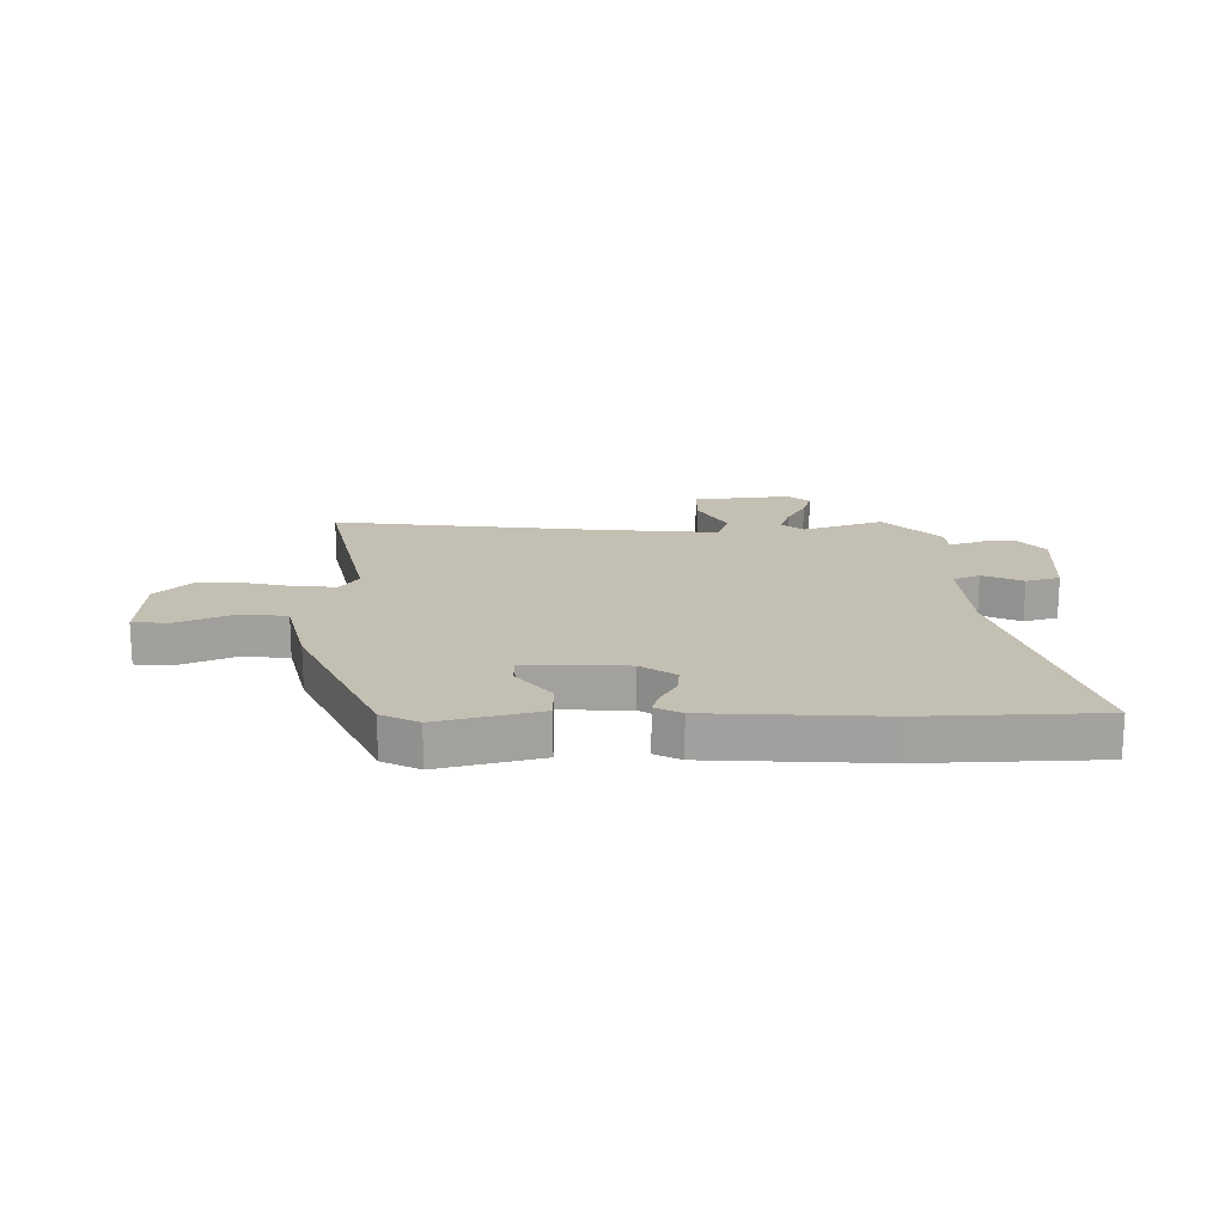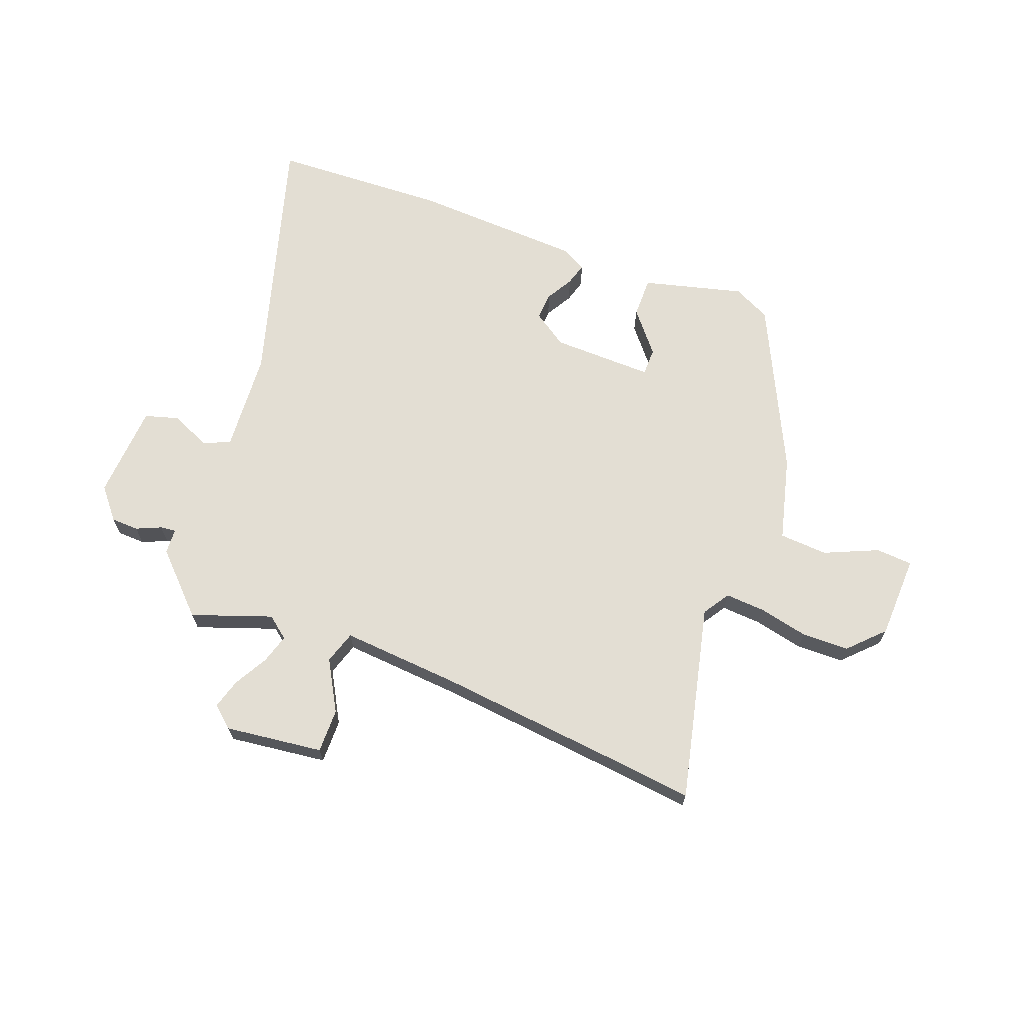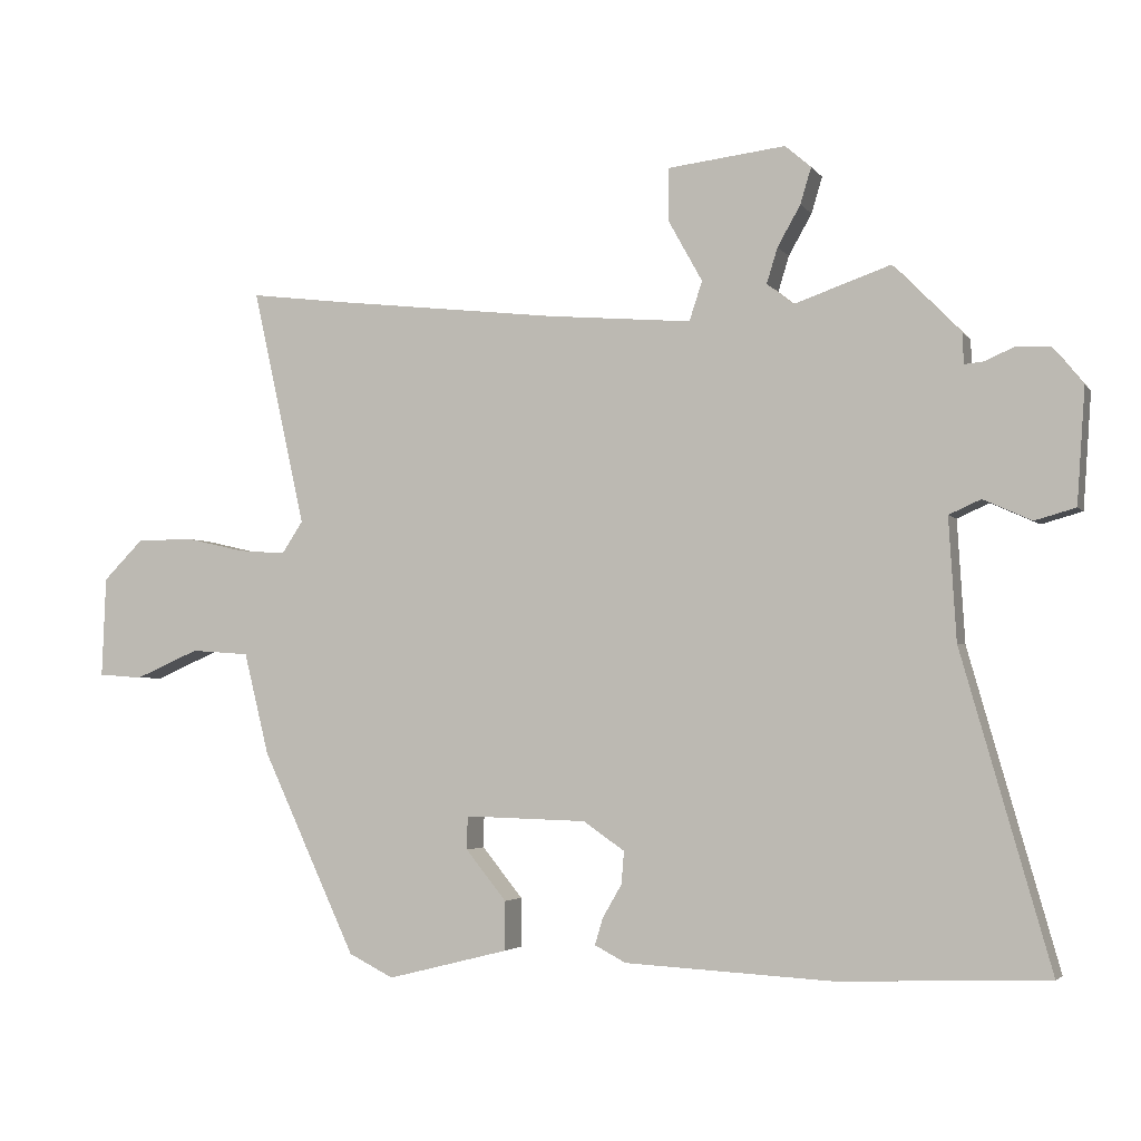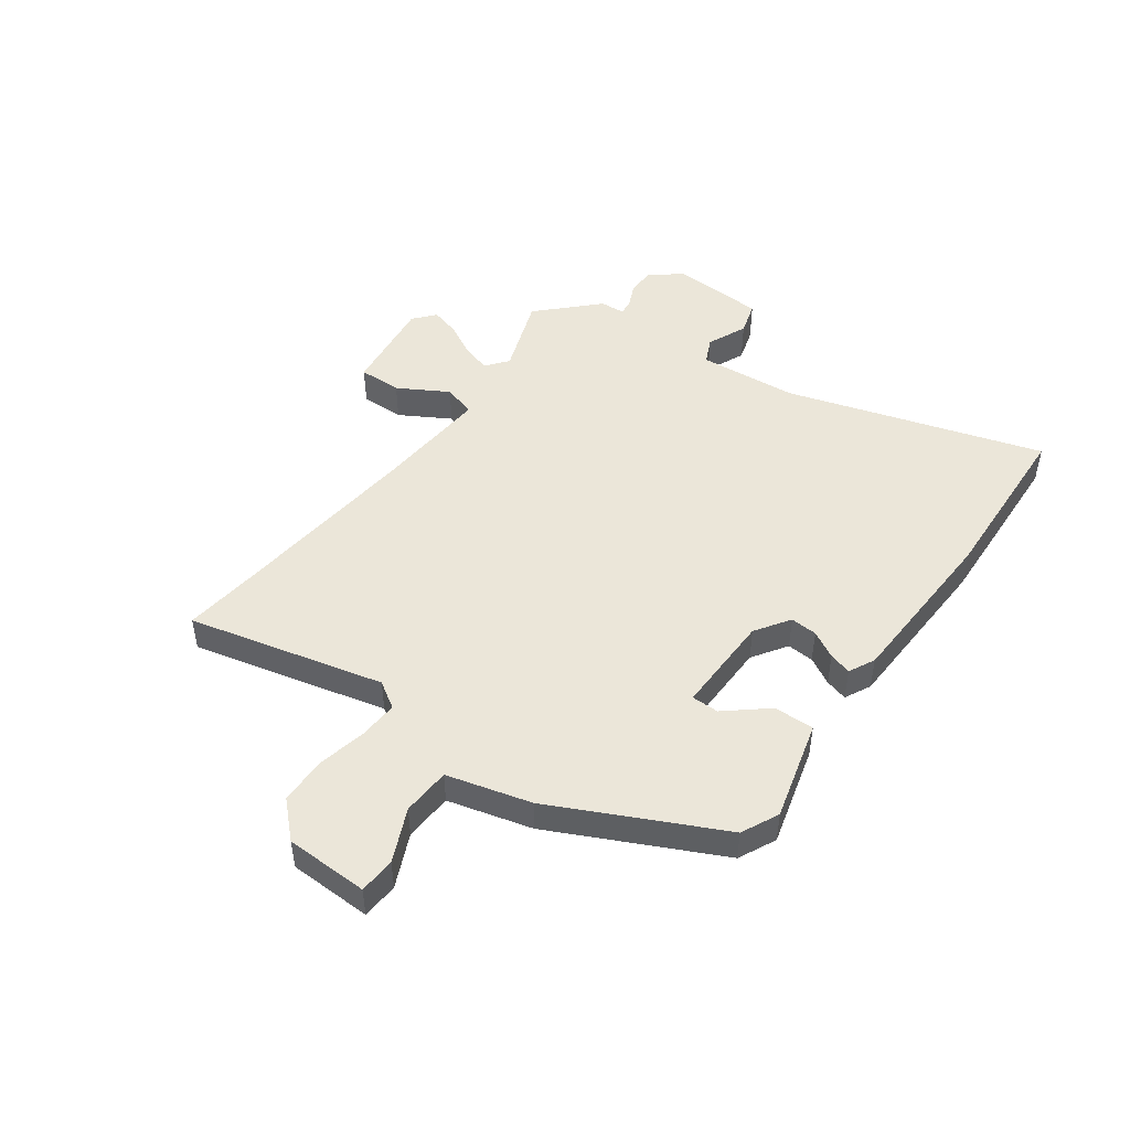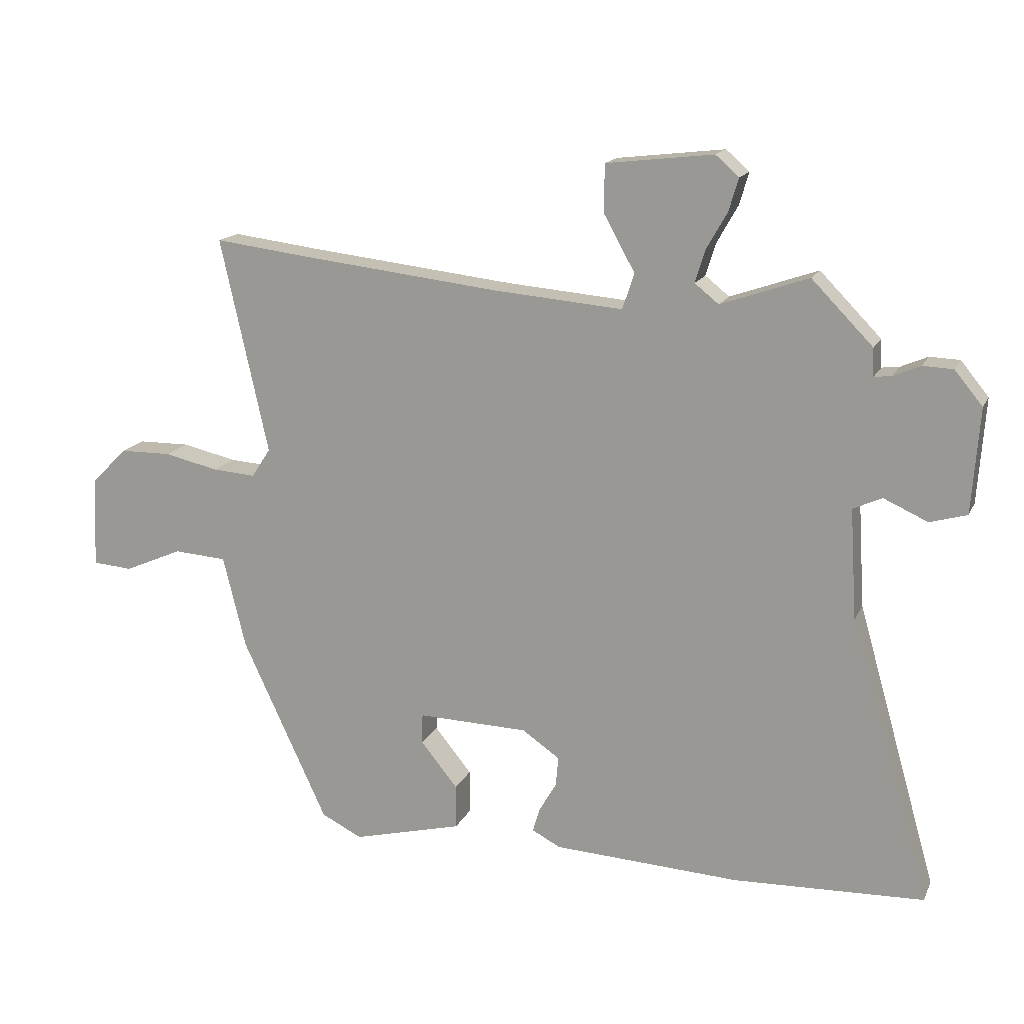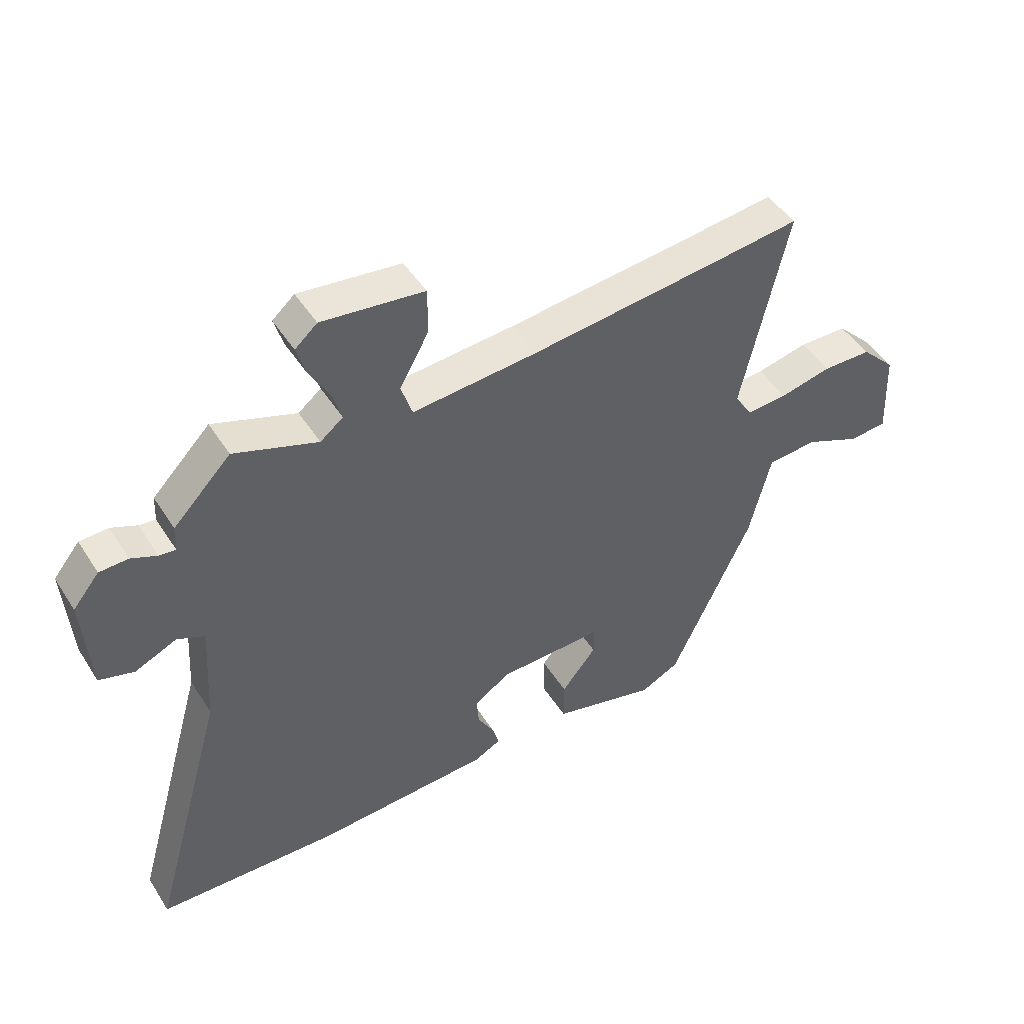
<metadata>
{"format":"obj","ext":"obj","renderer":"f3d","projection":"perspective","resolution":1024,"background":"white","views":[{"elev":17.8,"azim":179.4,"up":"+Y"},{"elev":67.3,"azim":20.3,"up":"+Y"},{"elev":-3.2,"azim":-161.5,"up":"+Z"},{"elev":47.6,"azim":125.0,"up":"+Y"},{"elev":15.8,"azim":-161.5,"up":"+Z"},{"elev":46.9,"azim":-30.9,"up":"+Z"}]}
</metadata>
<code>
v 0.42 0.07 0.49
v 0.564 0.07 0.508
v 0.486 0.07 0.158
v 0.517 0.07 0.111
v 0.587 0.07 0.116
v 0.675 0.07 0.136
v 0.759 0.07 0.135
v 0.818 0.07 0.076
v 0.824 0.07 -0.072
v 0.759 0.07 -0.077
v 0.664 0.07 -0.036
v 0.578 0.07 -0.042
v 0.541 0.07 -0.192
v 0.402 0.07 -0.49
v 0.336 0.07 -0.523
v 0.157 0.07 -0.478
v 0.157 0.07 -0.406
v 0.217 0.07 -0.332
v 0.216 0.07 -0.283
v 0.036 0.07 -0.288
v -0.025 0.07 -0.33
v -0.021 0.07 -0.378
v 0.007 0.07 -0.426
v 0.019 0.07 -0.466
v -0.027 0.07 -0.49
v -0.33 0.07 -0.506
v -0.64 0.07 -0.495
v -0.509 0.07 -0.035
v -0.498 0.07 0.144
v -0.545 0.07 0.165
v -0.616 0.07 0.133
v -0.676 0.07 0.15
v -0.688 0.07 0.319
v -0.643 0.07 0.374
v -0.594 0.07 0.376
v -0.55 0.07 0.357
v -0.522 0.07 0.354
v -0.52 0.07 0.399
v -0.421 0.07 0.5
v -0.279 0.07 0.451
v -0.24 0.07 0.482
v -0.256 0.07 0.534
v -0.29 0.07 0.594
v -0.306 0.07 0.647
v -0.268 0.07 0.68
v -0.094 0.07 0.66
v -0.094 0.07 0.582
v -0.144 0.07 0.492
v -0.125 0.07 0.434
v 0.087 0.07 0.452
v 0.42 0 0.49
v 0.564 0 0.508
v 0.486 0 0.158
v 0.517 0 0.111
v 0.587 0 0.116
v 0.675 0 0.136
v 0.759 0 0.135
v 0.818 0 0.076
v 0.824 0 -0.072
v 0.759 0 -0.077
v 0.664 0 -0.036
v 0.578 0 -0.042
v 0.541 0 -0.192
v 0.402 0 -0.49
v 0.336 0 -0.523
v 0.157 0 -0.478
v 0.157 0 -0.406
v 0.217 0 -0.332
v 0.216 0 -0.283
v 0.036 0 -0.288
v -0.025 0 -0.33
v -0.021 0 -0.378
v 0.007 0 -0.426
v 0.019 0 -0.466
v -0.027 0 -0.49
v -0.33 0 -0.506
v -0.64 0 -0.495
v -0.509 0 -0.035
v -0.498 0 0.144
v -0.545 0 0.165
v -0.616 0 0.133
v -0.676 0 0.15
v -0.688 0 0.319
v -0.643 0 0.374
v -0.594 0 0.376
v -0.55 0 0.357
v -0.522 0 0.354
v -0.52 0 0.399
v -0.421 0 0.5
v -0.279 0 0.451
v -0.24 0 0.482
v -0.256 0 0.534
v -0.29 0 0.594
v -0.306 0 0.647
v -0.268 0 0.68
v -0.094 0 0.66
v -0.094 0 0.582
v -0.144 0 0.492
v -0.125 0 0.434
v 0.087 0 0.452
f 46 47 48
f 45 46 48
f 44 45 48
f 43 44 48
f 42 43 48
f 41 42 48 49
f 40 41 49
f 37 38 39 40
f 37 40 49
f 34 35 36
f 33 34 36
f 32 33 36
f 31 32 36
f 30 31 36
f 29 30 36 37
f 26 27 28
f 25 26 28
f 24 25 28
f 23 24 28
f 22 23 28
f 21 22 28 29
f 37 49 50
f 29 37 50
f 21 29 50
f 20 21 50
f 16 17 18
f 15 16 18
f 14 15 18
f 13 14 18
f 12 13 18
f 9 10 11
f 8 9 11
f 7 8 11
f 6 7 11
f 5 6 11
f 4 5 11 12
f 12 18 19
f 4 12 19
f 3 4 19
f 20 50 1
f 19 20 1
f 3 19 1
f 1 2 3
f 98 97 96
f 98 96 95
f 98 95 94
f 98 94 93
f 98 93 92
f 99 98 92 91
f 99 91 90
f 90 89 88 87
f 99 90 87
f 86 85 84
f 86 84 83
f 86 83 82
f 86 82 81
f 86 81 80
f 87 86 80 79
f 78 77 76
f 78 76 75
f 78 75 74
f 78 74 73
f 78 73 72
f 79 78 72 71
f 100 99 87
f 100 87 79
f 100 79 71
f 100 71 70
f 68 67 66
f 68 66 65
f 68 65 64
f 68 64 63
f 68 63 62
f 61 60 59
f 61 59 58
f 61 58 57
f 61 57 56
f 61 56 55
f 62 61 55 54
f 69 68 62
f 69 62 54
f 69 54 53
f 51 100 70
f 51 70 69
f 51 69 53
f 53 52 51
f 1 51 52 2
f 2 52 53 3
f 3 53 54 4
f 4 54 55 5
f 5 55 56 6
f 6 56 57 7
f 7 57 58 8
f 8 58 59 9
f 9 59 60 10
f 10 60 61 11
f 11 61 62 12
f 12 62 63 13
f 13 63 64 14
f 14 64 65 15
f 15 65 66 16
f 16 66 67 17
f 17 67 68 18
f 18 68 69 19
f 19 69 70 20
f 20 70 71 21
f 21 71 72 22
f 22 72 73 23
f 23 73 74 24
f 24 74 75 25
f 25 75 76 26
f 26 76 77 27
f 27 77 78 28
f 28 78 79 29
f 29 79 80 30
f 30 80 81 31
f 31 81 82 32
f 32 82 83 33
f 33 83 84 34
f 34 84 85 35
f 35 85 86 36
f 36 86 87 37
f 37 87 88 38
f 38 88 89 39
f 39 89 90 40
f 40 90 91 41
f 41 91 92 42
f 42 92 93 43
f 43 93 94 44
f 44 94 95 45
f 45 95 96 46
f 46 96 97 47
f 47 97 98 48
f 48 98 99 49
f 49 99 100 50
f 50 100 51 1

</code>
